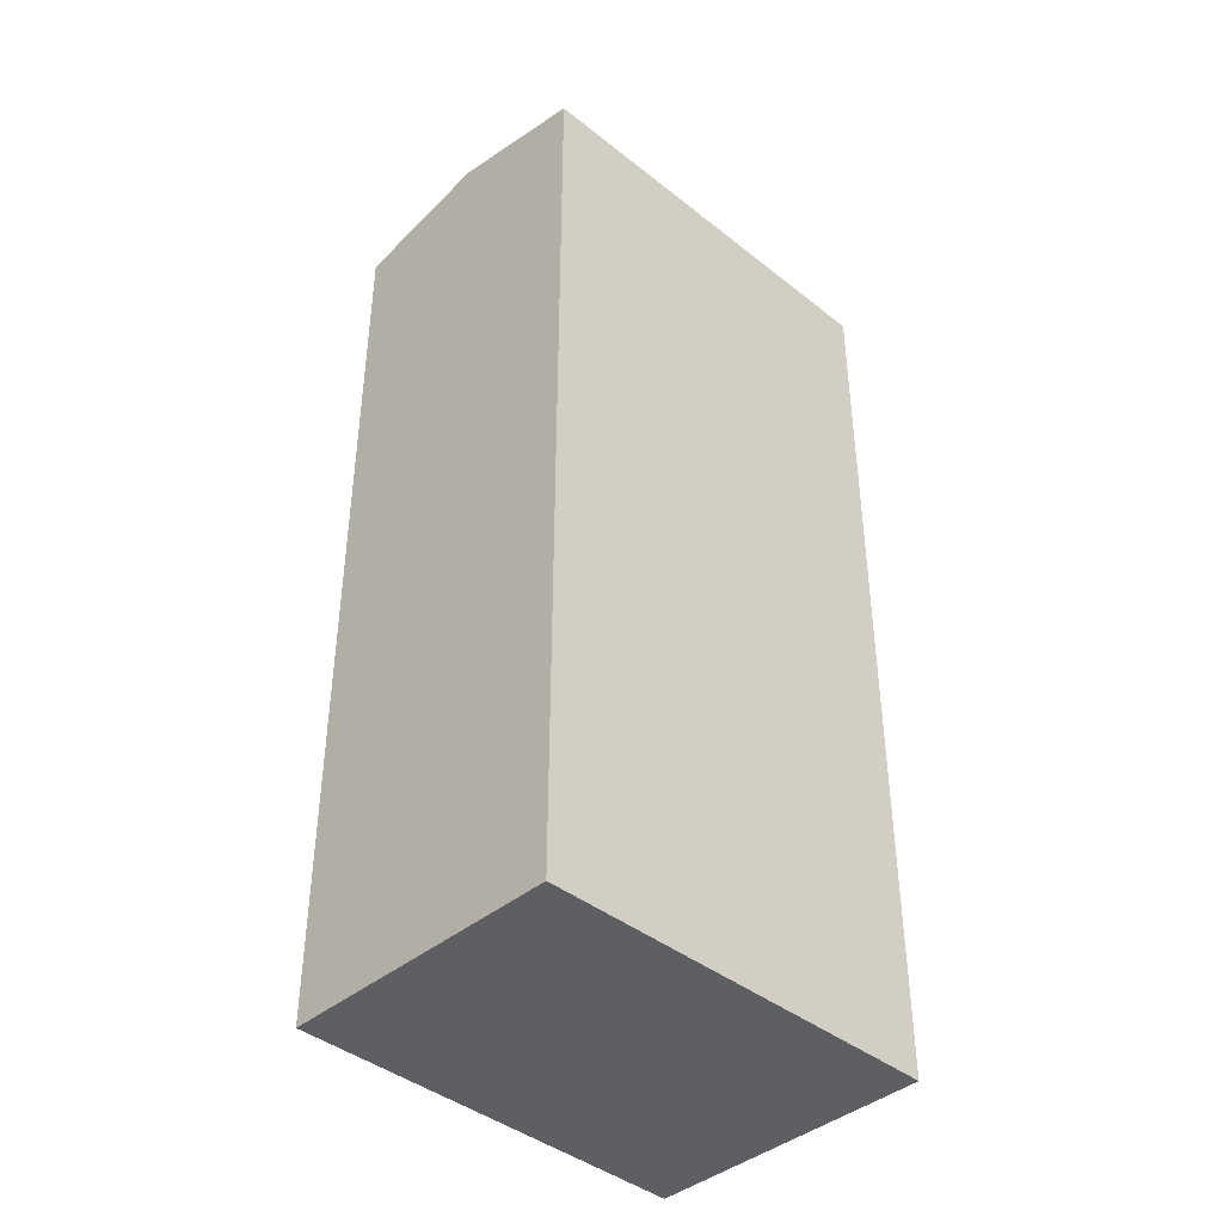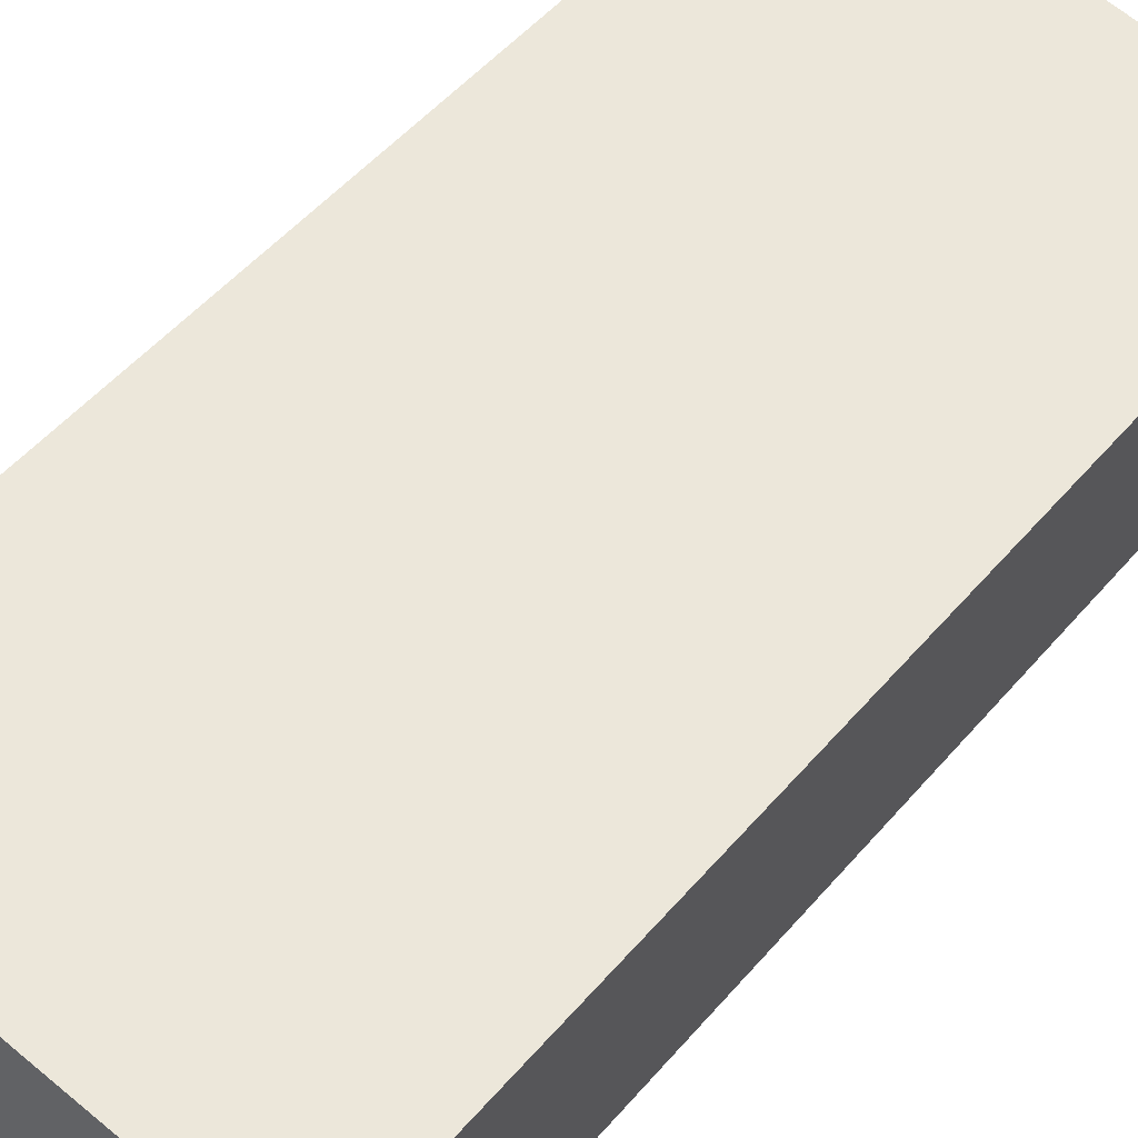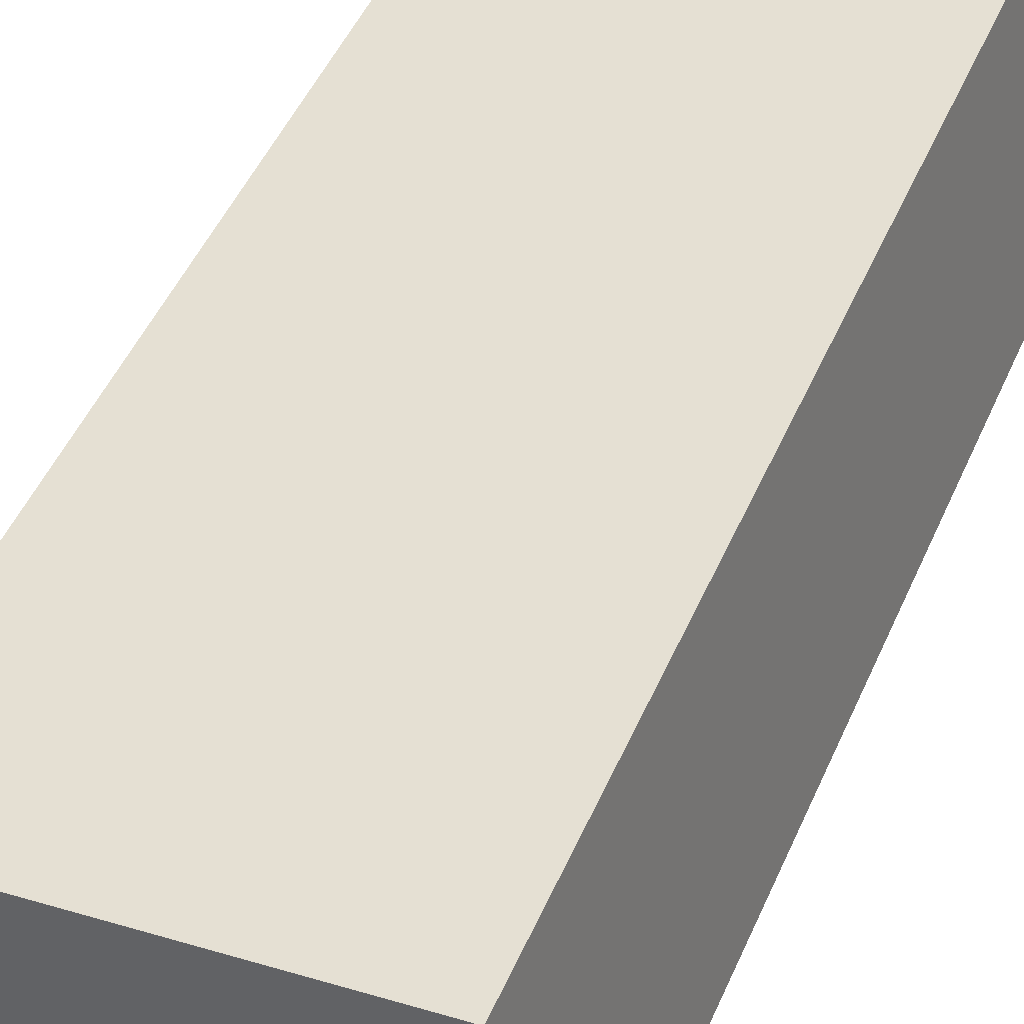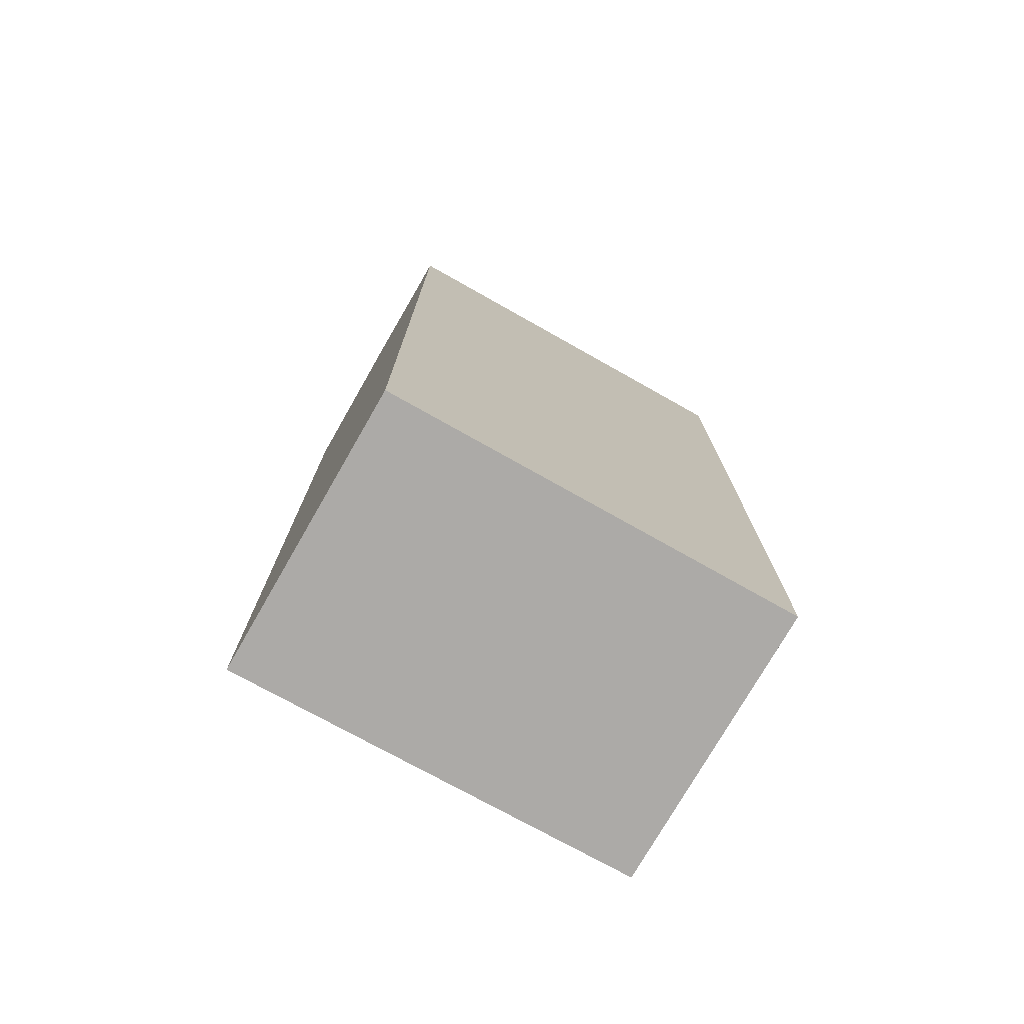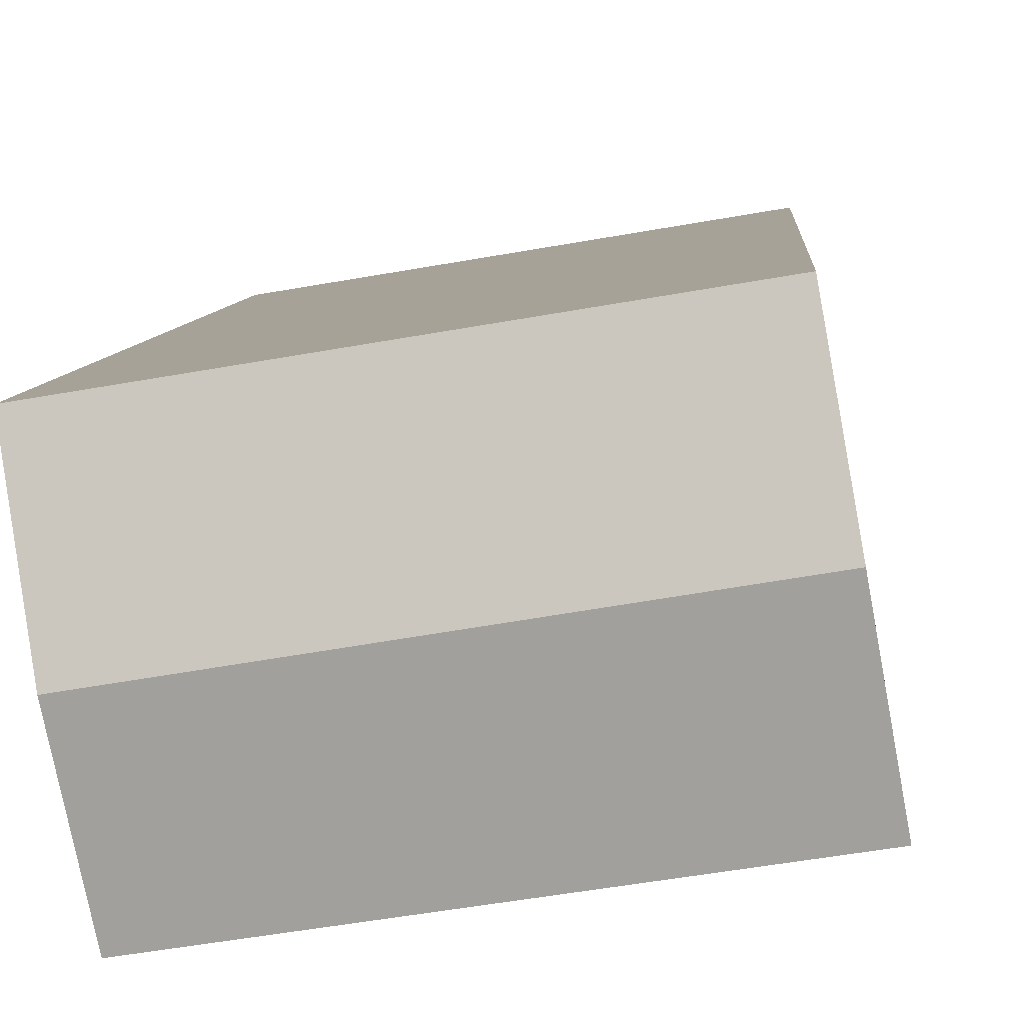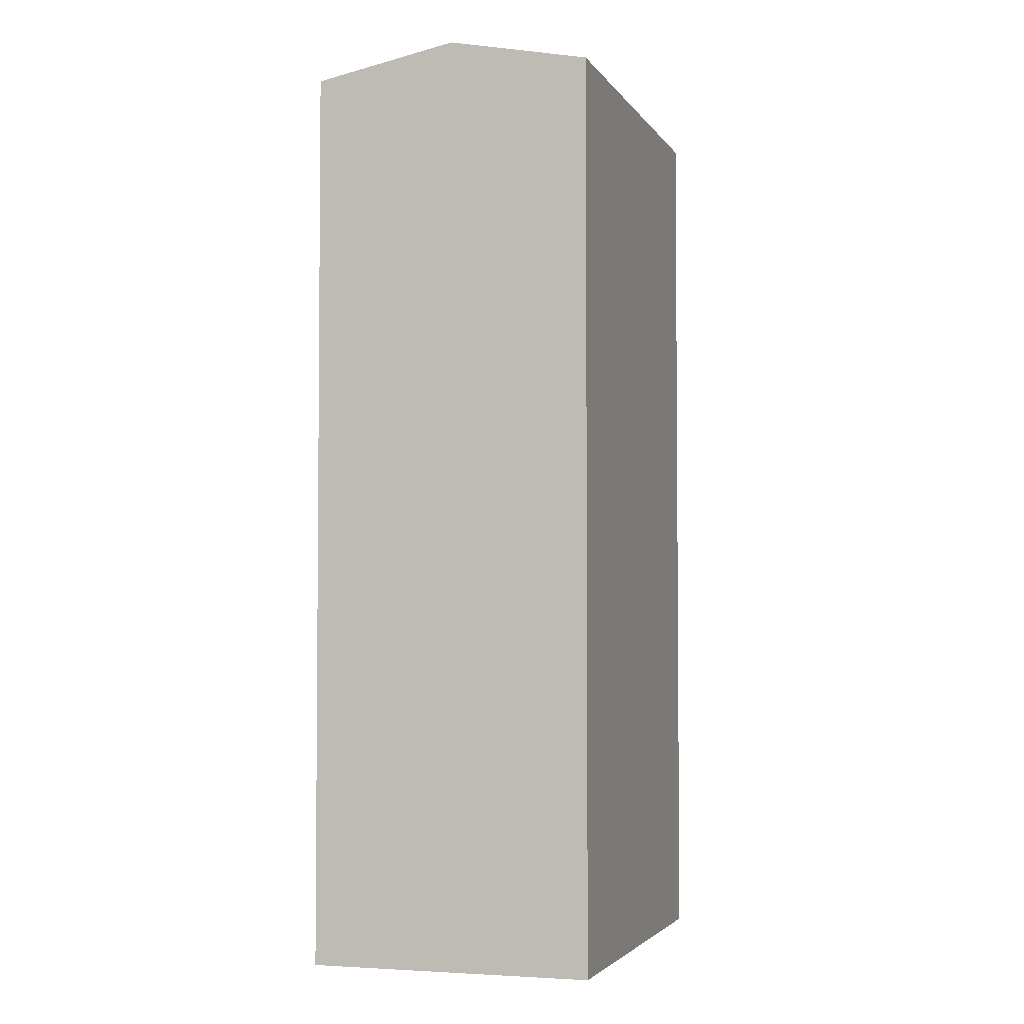
<metadata>
{"format":"obj","ext":"obj","renderer":"f3d","projection":"perspective","resolution":1024,"background":"white","views":[{"elev":-41.4,"azim":145.2,"up":"+Y"},{"elev":51.0,"azim":38.9,"up":"+Z"},{"elev":49.9,"azim":-156.6,"up":"+Z"},{"elev":-76.1,"azim":-19.9,"up":"+Y"},{"elev":7.0,"azim":-176.2,"up":"+Z"},{"elev":-3.3,"azim":-63.0,"up":"+Y"}]}
</metadata>
<code>
v  12.74 28.05 2.238
v  1.485 27.21 8.404
v  13.48 27.21 6.411
v  0.748 28.05 4.23
v  12.01 27.22 -1.892
v  0 27.2 1.665e-15
v  12.01 1.159e-16 -1.892
v  0 0 0
v  1.485 -5.146e-16 8.404
v  0.748 -2.59e-16 4.23
v  13.48 -3.926e-16 6.411
v  12.74 -1.37e-16 2.238
g defaultobject
f 1 2 3
f 2 1 4
f 5 4 1
f 4 5 6
f 7 6 5
f 6 7 8
f 6 2 4
f 2 6 8
f 2 8 9
f 9 8 10
f 9 3 2
f 3 9 11
f 3 5 1
f 5 3 7
f 7 3 12
f 12 3 11
f 7 10 8
f 10 7 12
f 10 12 9
f 9 12 11

</code>
